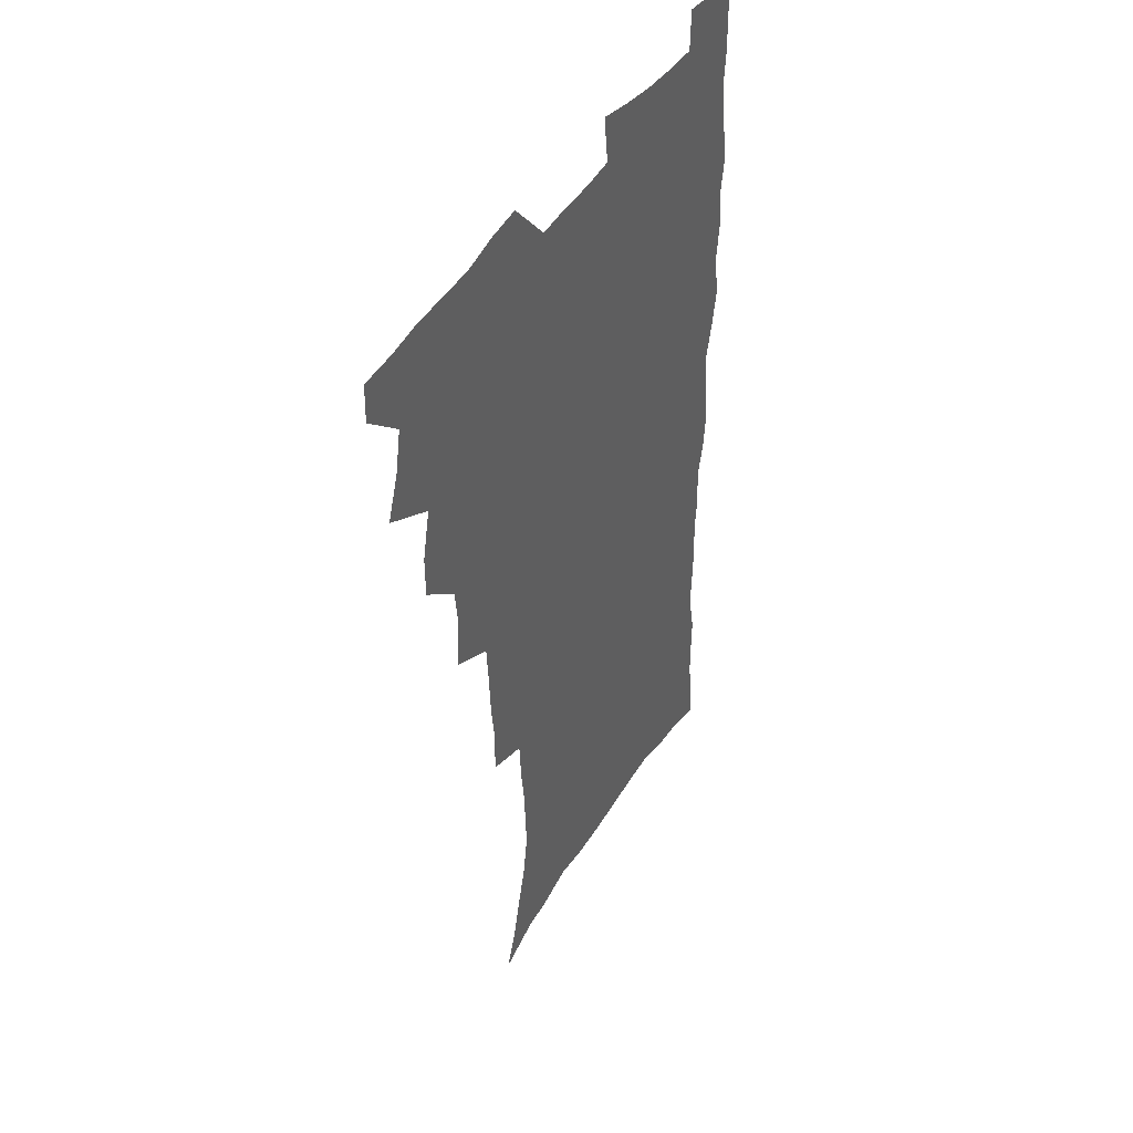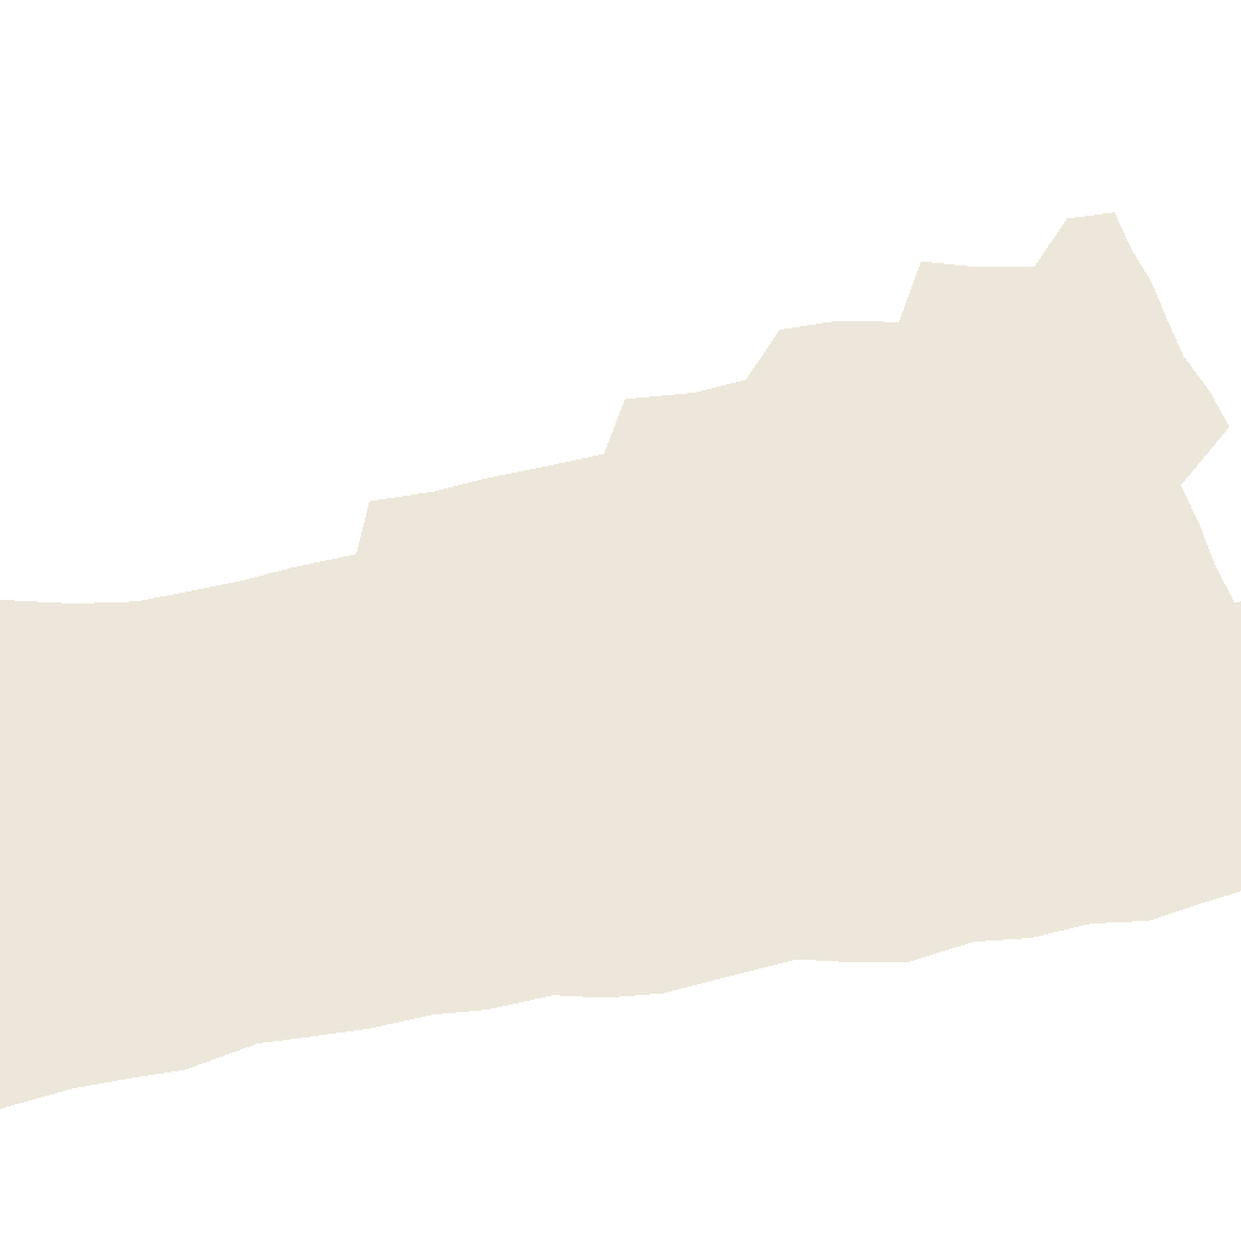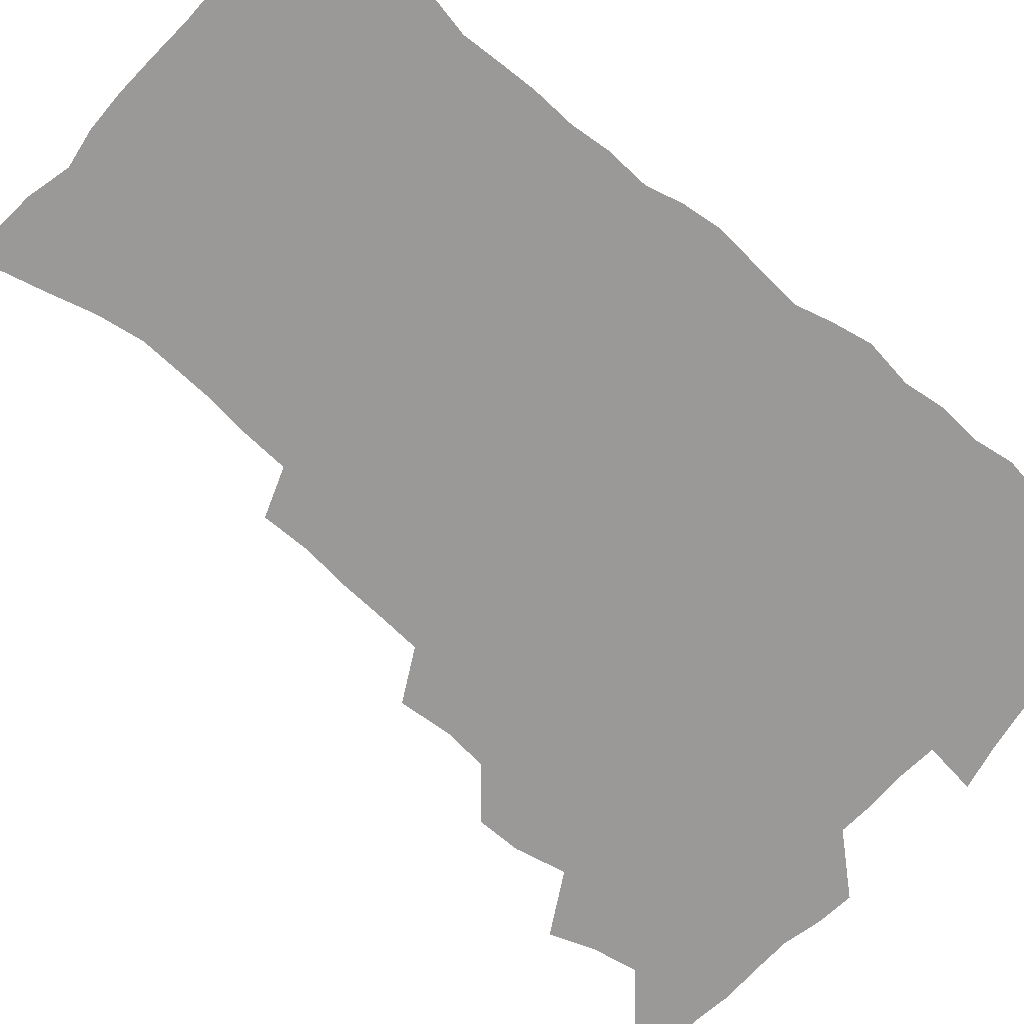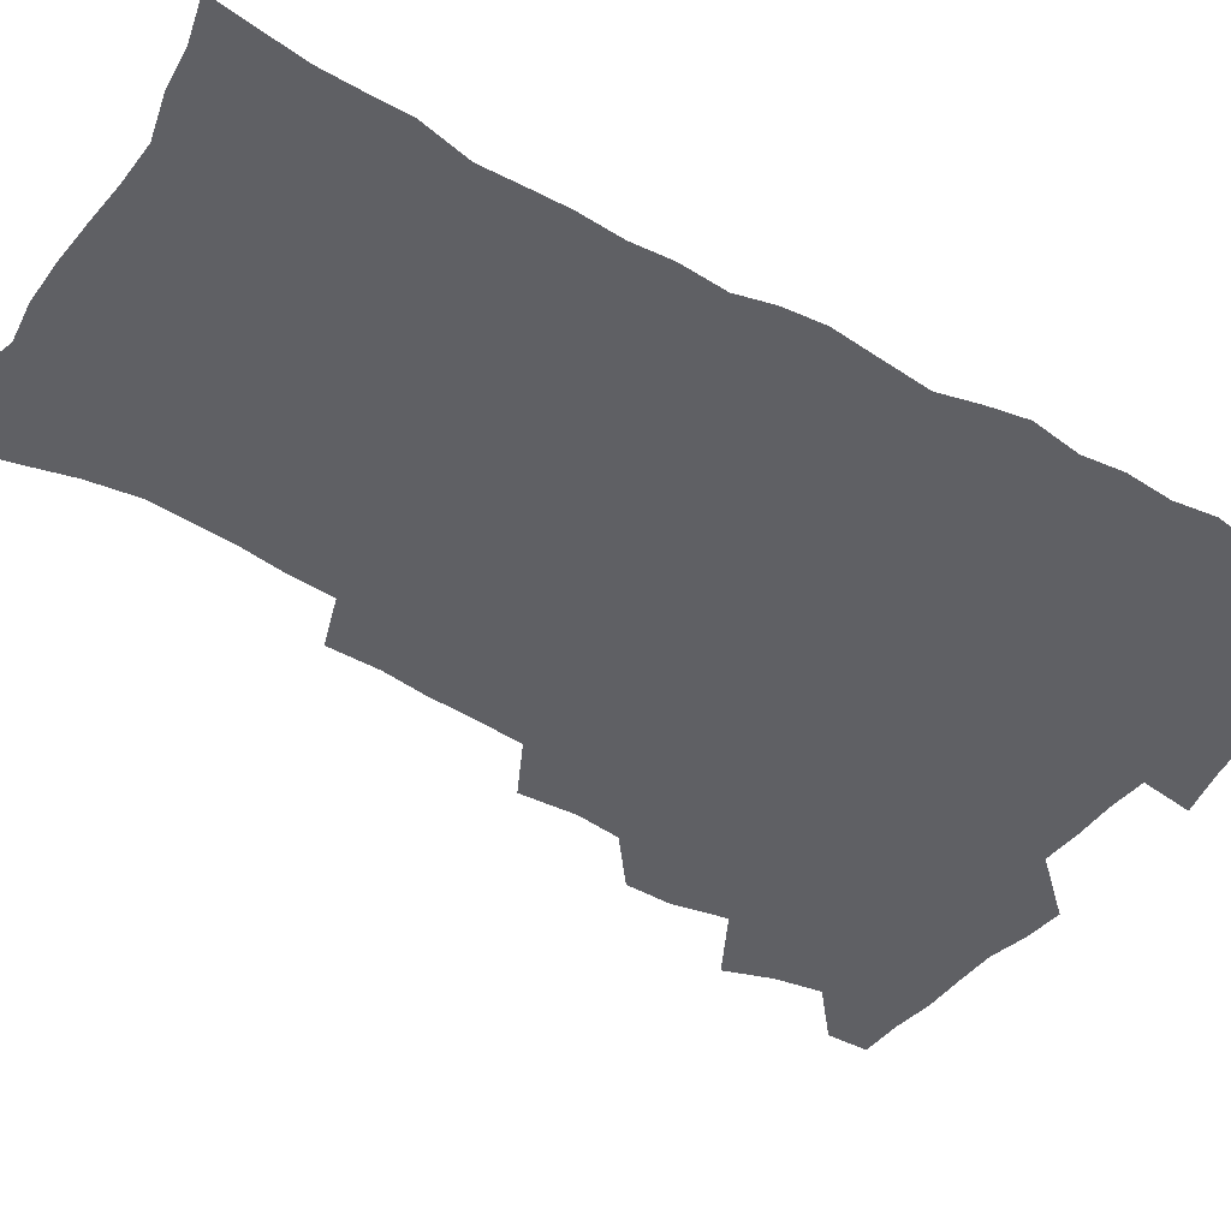
<metadata>
{"format":"obj","ext":"obj","renderer":"f3d","projection":"perspective","resolution":1024,"background":"white","views":[{"elev":44.3,"azim":-60.3,"up":"+Y"},{"elev":53.6,"azim":78.5,"up":"+Z"},{"elev":-68.9,"azim":49.3,"up":"+Z"},{"elev":-44.6,"azim":56.3,"up":"+Z"}]}
</metadata>
<code>
v 480.1 538.2 0
v 480.5 553.1 0
v 488.3 490.1 0
v 494.1 506.5 0
v 497.2 523 0
v 497.3 538 0
v 495.8 553.7 0
v 506.6 442 0
v 506.5 458.5 0
v 510.6 477.5 0
v 514.6 494.1 0
v 512.3 508.2 0
v 514 523.4 0
v 513.2 538.1 0
v 510.5 555.7 0
v 523.8 391.7 0
v 525.4 411.9 0
v 523.6 427.8 0
v 527.4 447.3 0
v 527.5 463.4 0
v 527.2 478.8 0
v 528.5 494.3 0
v 529.3 509.3 0
v 529.4 523.7 0
v 528.5 538 0
v 525.7 555.8 0
v 546.6 312.7 0
v 546.7 331.4 0
v 544.9 347.1 0
v 544 364.3 0
v 542.8 381.5 0
v 542 398.9 0
v 542 416.2 0
v 545 435.5 0
v 543.1 449.6 0
v 544.5 465.7 0
v 545.2 481 0
v 543.8 495.3 0
v 544.5 509.8 0
v 544 524.4 0
v 542.7 539.1 0
v 540.5 556.3 0
v 551.7 178 0
v 557.5 193.4 0
v 561.3 208.7 0
v 566.2 226.8 0
v 568.9 244 0
v 568.3 258.1 0
v 567.5 273.3 0
v 565.7 288.1 0
v 564.7 306.1 0
v 563.9 323.9 0
v 562.3 339.4 0
v 561.4 355.6 0
v 560.3 371.7 0
v 559.5 388.1 0
v 559.8 405.4 0
v 559.6 421.6 0
v 559.3 437 0
v 561.2 453.7 0
v 559.9 467.4 0
v 560.5 482.2 0
v 561.6 496.5 0
v 559.8 510.8 0
v 558.5 525.6 0
v 557.1 540.9 0
v 554.7 559.6 0
v 570.2 184.9 0
v 572 197.9 0
v 579.4 219.4 0
v 581.7 236.1 0
v 582.5 251.8 0
v 582.4 267.2 0
v 580.8 281 0
v 578.9 295.2 0
v 579.4 314.7 0
v 578.5 330.8 0
v 577.6 346.1 0
v 577.1 362.2 0
v 575.3 376.6 0
v 575.7 393.8 0
v 574.4 408 0
v 575.3 424.8 0
v 574.7 439.3 0
v 575.2 454.6 0
v 575.2 469 0
v 575.5 483.4 0
v 575 497.3 0
v 575.3 511 0
v 573.9 525.4 0
v 572.1 541.1 0
v 569 561.2 0
v 583.1 185.9 0
v 590.5 207.6 0
v 594.4 226.6 0
v 594.7 240.9 0
v 596.2 259.4 0
v 595.1 272.6 0
v 593.7 286.4 0
v 593.5 303.8 0
v 592.3 318.5 0
v 591 332.7 0
v 592.1 351.8 0
v 591 365.7 0
v 589.9 380.5 0
v 589.8 396.3 0
v 589.9 411.7 0
v 590.1 427.2 0
v 589.4 441.1 0
v 589.5 455.7 0
v 590.4 470.7 0
v 590 484 0
v 589.5 497.8 0
v 589.1 511.7 0
v 587.9 526.4 0
v 587 540.8 0
v 599.3 190 0
v 604.3 210 0
v 606.6 227.9 0
v 607.5 244.4 0
v 607.7 260.1 0
v 607 274.4 0
v 606.5 290.4 0
v 606 306.1 0
v 605.5 322.6 0
v 605.5 339.6 0
v 604.7 351.7 0
v 604.3 368.2 0
v 603.9 383.6 0
v 604.3 399.9 0
v 603.7 412.9 0
v 603.8 428.2 0
v 603.6 442.3 0
v 603.5 456.4 0
v 603.8 470.5 0
v 603.9 484.3 0
v 604.1 498.1 0
v 603.4 512 0
v 602.1 527 0
v 601.2 541.7 0
v 613.7 187.8 0
v 618.2 212.9 0
v 619.5 230.7 0
v 619.8 245.8 0
v 620 262.4 0
v 619.5 276.9 0
v 618.8 291.4 0
v 618.6 308.9 0
v 618.4 325.9 0
v 618 340.6 0
v 617.5 353.8 0
v 617.4 369.5 0
v 617.1 384.3 0
v 617.1 399.6 0
v 616.9 412.6 0
v 617.4 429.2 0
v 617.2 442.7 0
v 617.5 457.4 0
v 617.7 471.1 0
v 617.6 484.5 0
v 617.7 498.3 0
v 617.8 511.9 0
v 617.7 525.6 0
v 616 541.6 0
v 629.3 187.6 0
v 631.5 211.8 0
v 632.1 230.9 0
v 632.2 247.4 0
v 632.2 263.7 0
v 631.8 278.3 0
v 631.5 294.6 0
v 631.1 309.7 0
v 630.9 325.6 0
v 630.6 340.4 0
v 630.4 354.9 0
v 630.3 369.6 0
v 630.3 385.5 0
v 630.3 399.5 0
v 630.4 414 0
v 630.6 429.5 0
v 630.7 443 0
v 631 457.2 0
v 631.2 470.9 0
v 631.3 484.5 0
v 631.6 498.3 0
v 631.6 511.9 0
v 631.6 525.5 0
v 630.3 542.9 0
v 627.9 562.2 0
v 645.1 188.4 0
v 645 213 0
v 644.8 230.9 0
v 644.8 245.9 0
v 644.4 263.3 0
v 644.3 279 0
v 643.9 294.3 0
v 643.4 311.1 0
v 643.4 325.7 0
v 643.4 339.6 0
v 643.3 354.1 0
v 643.2 370.3 0
v 643.3 385 0
v 643.5 399.4 0
v 643.7 413.9 0
v 643.8 428.9 0
v 644.2 442.7 0
v 644.4 457 0
v 644.9 470.7 0
v 645.2 485 0
v 645.5 498.4 0
v 645.5 511.8 0
v 645.5 526 0
v 645.3 541.4 0
v 644.1 558.7 0
v 660.6 189.5 0
v 658.7 211.5 0
v 657.9 228.9 0
v 657.2 245.5 0
v 658.8 257.4 0
v 656.8 277.3 0
v 656.5 293 0
v 656.2 308.6 0
v 655.8 324.8 0
v 655.9 339.5 0
v 656.1 354 0
v 656.2 369.1 0
v 656.4 383.8 0
v 657 397.8 0
v 657.1 412.8 0
v 657.7 427 0
v 657.8 441.7 0
v 658.6 455.4 0
v 658.6 470.2 0
v 658.9 484.2 0
v 659 498.1 0
v 659.6 512 0
v 659.9 526 0
v 660.2 540.1 0
v 659.8 556.1 0
v 675.6 189.7 0
v 672.9 209 0
v 670.7 228.5 0
v 671.1 242.2 0
v 670.6 257.8 0
v 668.6 278.5 0
v 669.1 291.7 0
v 668.2 308.9 0
v 668.2 323.7 0
v 668.7 337.8 0
v 669.3 351.8 0
v 668.9 367.9 0
v 669.9 381.6 0
v 670.4 396 0
v 672 409.4 0
v 671.9 424.5 0
v 671.6 440.2 0
v 672.5 454.2 0
v 672.7 468.8 0
v 672.3 484 0
v 673.1 497.6 0
v 673.6 511.5 0
v 674.3 525.7 0
v 674.6 540.2 0
v 675 554.9 0
v 691.6 185.3 0
v 687.8 205.1 0
v 684 226 0
v 684.1 240.5 0
v 682.9 257.4 0
v 683 272.4 0
v 681.7 289.4 0
v 682.2 303.6 0
v 680.6 321.1 0
v 682.7 333.7 0
v 683 348.6 0
v 684.2 362.7 0
v 683.8 378.4 0
v 684.7 392.8 0
v 685.8 407 0
v 685.7 422.8 0
v 686.9 436.8 0
v 687 452.2 0
v 687.4 466.9 0
v 687.1 482 0
v 688 496.2 0
v 688.1 510.8 0
v 688.8 525.1 0
v 689.2 539.4 0
v 689.8 554.4 0
v 690.2 570.7 0
v 705.9 183.6 0
v 702.5 201.7 0
v 701.1 217.8 0
v 699.6 234.2 0
v 696.9 252.4 0
v 697 267.2 0
v 696.8 282.5 0
v 696.2 298.4 0
v 697.2 312.7 0
v 697.5 327.7 0
v 698.2 342.4 0
v 700.4 356 0
v 700.4 371.8 0
v 700.2 387.8 0
v 700.9 403 0
v 700.9 418.9 0
v 701 434.3 0
v 703.5 448.2 0
v 703.6 463.6 0
v 701.7 480.2 0
v 703.8 494.1 0
v 703.7 509.3 0
v 703.4 524.5 0
v 703.6 538.8 0
v 705 553.9 0
v 705.7 569 0
v 721.1 179.3 0
v 719.2 195.1 0
v 717.4 210.9 0
v 717.3 224.9 0
v 717.7 239.3 0
v 713.9 258.1 0
v 714.7 272 0
v 715.3 286.5 0
v 714.6 302.8 0
v 715.9 317 0
v 715.1 333.8 0
v 718.5 346.7 0
v 720.1 361.4 0
v 718.6 379.1 0
v 717.2 397 0
v 720.8 410.7 0
v 723.7 425.1 0
v 721.2 443.1 0
v 723.1 457.8 0
v 722 474.4 0
v 724.2 489 0
v 721.6 506.2 0
v 719.2 523.5 0
v 720.6 538.5 0
v 720.2 553.6 0
v 720.8 568.7 0
f 5 6 1
f 1 6 2
f 6 7 2
f 10 11 3
f 3 11 4
f 11 12 4
f 4 12 5
f 12 13 5
f 5 13 6
f 13 14 6
f 6 14 7
f 14 15 7
f 18 19 8
f 8 19 9
f 19 20 9
f 9 20 10
f 20 21 10
f 10 21 11
f 21 22 11
f 11 22 12
f 22 23 12
f 12 23 13
f 23 24 13
f 13 24 14
f 24 25 14
f 14 25 15
f 25 26 15
f 31 32 16
f 16 32 17
f 32 33 17
f 17 33 18
f 33 34 18
f 18 34 19
f 34 35 19
f 19 35 20
f 35 36 20
f 20 36 21
f 36 37 21
f 21 37 22
f 37 38 22
f 22 38 23
f 38 39 23
f 23 39 24
f 39 40 24
f 24 40 25
f 40 41 25
f 25 41 26
f 41 42 26
f 51 52 27
f 27 52 28
f 52 53 28
f 28 53 29
f 53 54 29
f 29 54 30
f 54 55 30
f 30 55 31
f 55 56 31
f 31 56 32
f 56 57 32
f 32 57 33
f 57 58 33
f 33 58 34
f 58 59 34
f 34 59 35
f 59 60 35
f 35 60 36
f 60 61 36
f 36 61 37
f 61 62 37
f 37 62 38
f 62 63 38
f 38 63 39
f 63 64 39
f 39 64 40
f 64 65 40
f 40 65 41
f 65 66 41
f 41 66 42
f 66 67 42
f 43 68 44
f 68 69 44
f 44 69 45
f 69 70 45
f 45 70 46
f 70 71 46
f 46 71 47
f 71 72 47
f 47 72 48
f 72 73 48
f 48 73 49
f 73 74 49
f 49 74 50
f 74 75 50
f 50 75 51
f 75 76 51
f 51 76 52
f 76 77 52
f 52 77 53
f 77 78 53
f 53 78 54
f 78 79 54
f 54 79 55
f 79 80 55
f 55 80 56
f 80 81 56
f 56 81 57
f 81 82 57
f 57 82 58
f 82 83 58
f 58 83 59
f 83 84 59
f 59 84 60
f 84 85 60
f 60 85 61
f 85 86 61
f 61 86 62
f 86 87 62
f 62 87 63
f 87 88 63
f 63 88 64
f 88 89 64
f 64 89 65
f 89 90 65
f 65 90 66
f 90 91 66
f 66 91 67
f 91 92 67
f 68 93 69
f 93 94 69
f 69 94 70
f 94 95 70
f 70 95 71
f 95 96 71
f 71 96 72
f 96 97 72
f 72 97 73
f 97 98 73
f 73 98 74
f 98 99 74
f 74 99 75
f 99 100 75
f 75 100 76
f 100 101 76
f 76 101 77
f 101 102 77
f 77 102 78
f 102 103 78
f 78 103 79
f 103 104 79
f 79 104 80
f 104 105 80
f 80 105 81
f 105 106 81
f 81 106 82
f 106 107 82
f 82 107 83
f 107 108 83
f 83 108 84
f 108 109 84
f 84 109 85
f 109 110 85
f 85 110 86
f 110 111 86
f 86 111 87
f 111 112 87
f 87 112 88
f 112 113 88
f 88 113 89
f 113 114 89
f 89 114 90
f 114 115 90
f 90 115 91
f 115 116 91
f 91 116 92
f 93 117 94
f 117 118 94
f 94 118 95
f 118 119 95
f 95 119 96
f 119 120 96
f 96 120 97
f 120 121 97
f 97 121 98
f 121 122 98
f 98 122 99
f 122 123 99
f 99 123 100
f 123 124 100
f 100 124 101
f 124 125 101
f 101 125 102
f 125 126 102
f 102 126 103
f 126 127 103
f 103 127 104
f 127 128 104
f 104 128 105
f 128 129 105
f 105 129 106
f 129 130 106
f 106 130 107
f 130 131 107
f 107 131 108
f 131 132 108
f 108 132 109
f 132 133 109
f 109 133 110
f 133 134 110
f 110 134 111
f 134 135 111
f 111 135 112
f 135 136 112
f 112 136 113
f 136 137 113
f 113 137 114
f 137 138 114
f 114 138 115
f 138 139 115
f 115 139 116
f 139 140 116
f 117 141 118
f 141 142 118
f 118 142 119
f 142 143 119
f 119 143 120
f 143 144 120
f 120 144 121
f 144 145 121
f 121 145 122
f 145 146 122
f 122 146 123
f 146 147 123
f 123 147 124
f 147 148 124
f 124 148 125
f 148 149 125
f 125 149 126
f 149 150 126
f 126 150 127
f 150 151 127
f 127 151 128
f 151 152 128
f 128 152 129
f 152 153 129
f 129 153 130
f 153 154 130
f 130 154 131
f 154 155 131
f 131 155 132
f 155 156 132
f 132 156 133
f 156 157 133
f 133 157 134
f 157 158 134
f 134 158 135
f 158 159 135
f 135 159 136
f 159 160 136
f 136 160 137
f 160 161 137
f 137 161 138
f 161 162 138
f 138 162 139
f 162 163 139
f 139 163 140
f 163 164 140
f 141 165 142
f 165 166 142
f 142 166 143
f 166 167 143
f 143 167 144
f 167 168 144
f 144 168 145
f 168 169 145
f 145 169 146
f 169 170 146
f 146 170 147
f 170 171 147
f 147 171 148
f 171 172 148
f 148 172 149
f 172 173 149
f 149 173 150
f 173 174 150
f 150 174 151
f 174 175 151
f 151 175 152
f 175 176 152
f 152 176 153
f 176 177 153
f 153 177 154
f 177 178 154
f 154 178 155
f 178 179 155
f 155 179 156
f 179 180 156
f 156 180 157
f 180 181 157
f 157 181 158
f 181 182 158
f 158 182 159
f 182 183 159
f 159 183 160
f 183 184 160
f 160 184 161
f 184 185 161
f 161 185 162
f 185 186 162
f 162 186 163
f 186 187 163
f 163 187 164
f 187 188 164
f 165 190 166
f 190 191 166
f 166 191 167
f 191 192 167
f 167 192 168
f 192 193 168
f 168 193 169
f 193 194 169
f 169 194 170
f 194 195 170
f 170 195 171
f 195 196 171
f 171 196 172
f 196 197 172
f 172 197 173
f 197 198 173
f 173 198 174
f 198 199 174
f 174 199 175
f 199 200 175
f 175 200 176
f 200 201 176
f 176 201 177
f 201 202 177
f 177 202 178
f 202 203 178
f 178 203 179
f 203 204 179
f 179 204 180
f 204 205 180
f 180 205 181
f 205 206 181
f 181 206 182
f 206 207 182
f 182 207 183
f 207 208 183
f 183 208 184
f 208 209 184
f 184 209 185
f 209 210 185
f 185 210 186
f 210 211 186
f 186 211 187
f 211 212 187
f 187 212 188
f 212 213 188
f 188 213 189
f 213 214 189
f 190 215 191
f 215 216 191
f 191 216 192
f 216 217 192
f 192 217 193
f 217 218 193
f 193 218 194
f 218 219 194
f 194 219 195
f 219 220 195
f 195 220 196
f 220 221 196
f 196 221 197
f 221 222 197
f 197 222 198
f 222 223 198
f 198 223 199
f 223 224 199
f 199 224 200
f 224 225 200
f 200 225 201
f 225 226 201
f 201 226 202
f 226 227 202
f 202 227 203
f 227 228 203
f 203 228 204
f 228 229 204
f 204 229 205
f 229 230 205
f 205 230 206
f 230 231 206
f 206 231 207
f 231 232 207
f 207 232 208
f 232 233 208
f 208 233 209
f 233 234 209
f 209 234 210
f 234 235 210
f 210 235 211
f 235 236 211
f 211 236 212
f 236 237 212
f 212 237 213
f 237 238 213
f 213 238 214
f 238 239 214
f 215 240 216
f 240 241 216
f 216 241 217
f 241 242 217
f 217 242 218
f 242 243 218
f 218 243 219
f 243 244 219
f 219 244 220
f 244 245 220
f 220 245 221
f 245 246 221
f 221 246 222
f 246 247 222
f 222 247 223
f 247 248 223
f 223 248 224
f 248 249 224
f 224 249 225
f 249 250 225
f 225 250 226
f 250 251 226
f 226 251 227
f 251 252 227
f 227 252 228
f 252 253 228
f 228 253 229
f 253 254 229
f 229 254 230
f 254 255 230
f 230 255 231
f 255 256 231
f 231 256 232
f 256 257 232
f 232 257 233
f 257 258 233
f 233 258 234
f 258 259 234
f 234 259 235
f 259 260 235
f 235 260 236
f 260 261 236
f 236 261 237
f 261 262 237
f 237 262 238
f 262 263 238
f 238 263 239
f 263 264 239
f 240 265 241
f 265 266 241
f 241 266 242
f 266 267 242
f 242 267 243
f 267 268 243
f 243 268 244
f 268 269 244
f 244 269 245
f 269 270 245
f 245 270 246
f 270 271 246
f 246 271 247
f 271 272 247
f 247 272 248
f 272 273 248
f 248 273 249
f 273 274 249
f 249 274 250
f 274 275 250
f 250 275 251
f 275 276 251
f 251 276 252
f 276 277 252
f 252 277 253
f 277 278 253
f 253 278 254
f 278 279 254
f 254 279 255
f 279 280 255
f 255 280 256
f 280 281 256
f 256 281 257
f 281 282 257
f 257 282 258
f 282 283 258
f 258 283 259
f 283 284 259
f 259 284 260
f 284 285 260
f 260 285 261
f 285 286 261
f 261 286 262
f 286 287 262
f 262 287 263
f 287 288 263
f 263 288 264
f 288 289 264
f 265 291 266
f 291 292 266
f 266 292 267
f 292 293 267
f 267 293 268
f 293 294 268
f 268 294 269
f 294 295 269
f 269 295 270
f 295 296 270
f 270 296 271
f 296 297 271
f 271 297 272
f 297 298 272
f 272 298 273
f 298 299 273
f 273 299 274
f 299 300 274
f 274 300 275
f 300 301 275
f 275 301 276
f 301 302 276
f 276 302 277
f 302 303 277
f 277 303 278
f 303 304 278
f 278 304 279
f 304 305 279
f 279 305 280
f 305 306 280
f 280 306 281
f 306 307 281
f 281 307 282
f 307 308 282
f 282 308 283
f 308 309 283
f 283 309 284
f 309 310 284
f 284 310 285
f 310 311 285
f 285 311 286
f 311 312 286
f 286 312 287
f 312 313 287
f 287 313 288
f 313 314 288
f 288 314 289
f 314 315 289
f 289 315 290
f 315 316 290
f 291 317 292
f 317 318 292
f 292 318 293
f 318 319 293
f 293 319 294
f 319 320 294
f 294 320 295
f 320 321 295
f 295 321 296
f 321 322 296
f 296 322 297
f 322 323 297
f 297 323 298
f 323 324 298
f 298 324 299
f 324 325 299
f 299 325 300
f 325 326 300
f 300 326 301
f 326 327 301
f 301 327 302
f 327 328 302
f 302 328 303
f 328 329 303
f 303 329 304
f 329 330 304
f 304 330 305
f 330 331 305
f 305 331 306
f 331 332 306
f 306 332 307
f 332 333 307
f 307 333 308
f 333 334 308
f 308 334 309
f 334 335 309
f 309 335 310
f 335 336 310
f 310 336 311
f 336 337 311
f 311 337 312
f 337 338 312
f 312 338 313
f 338 339 313
f 313 339 314
f 339 340 314
f 314 340 315
f 340 341 315
f 315 341 316
f 341 342 316

</code>
